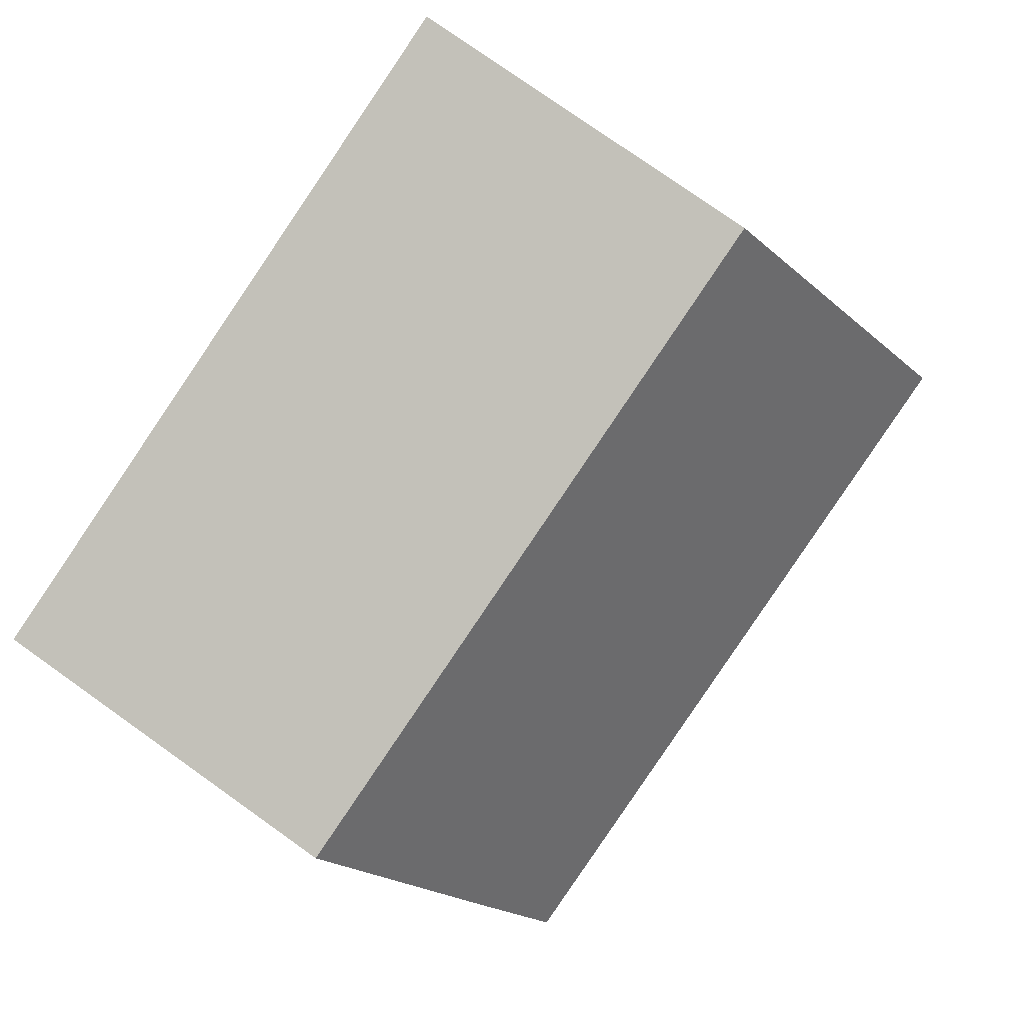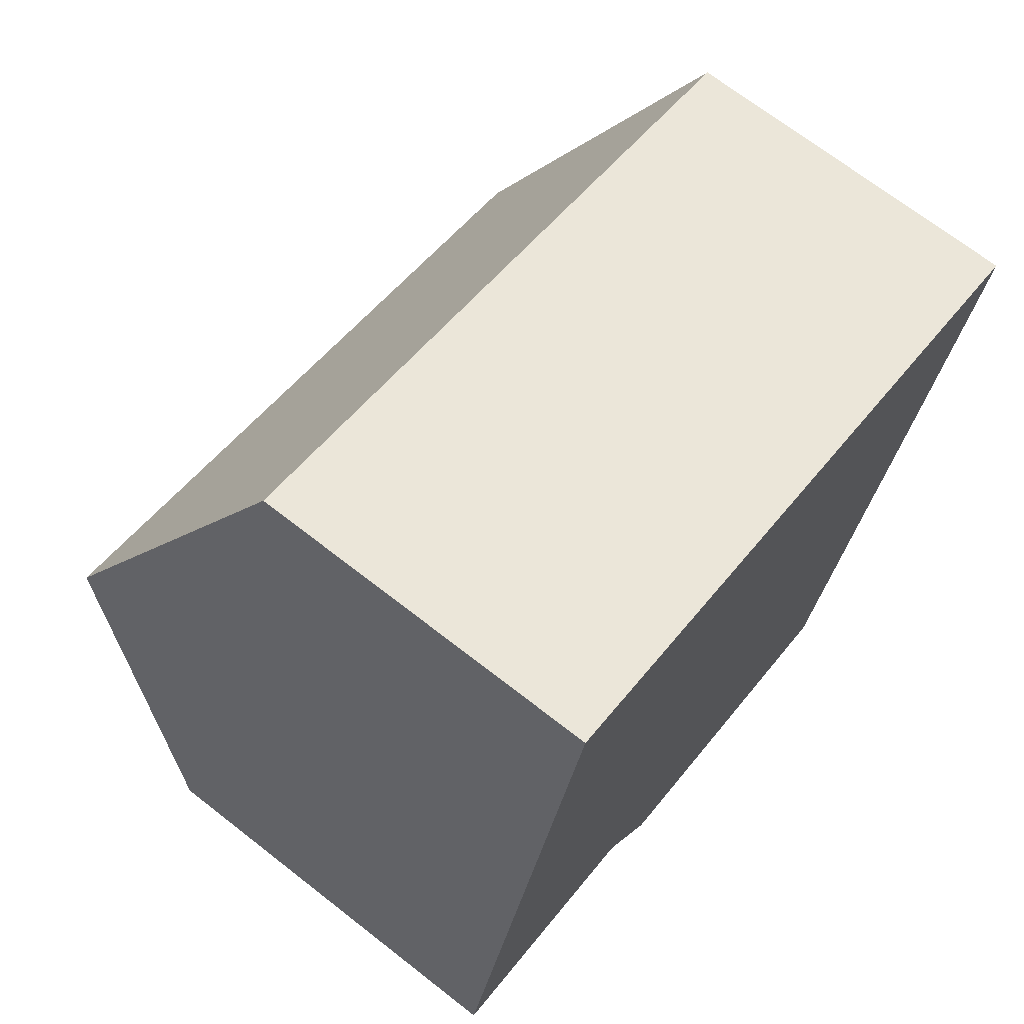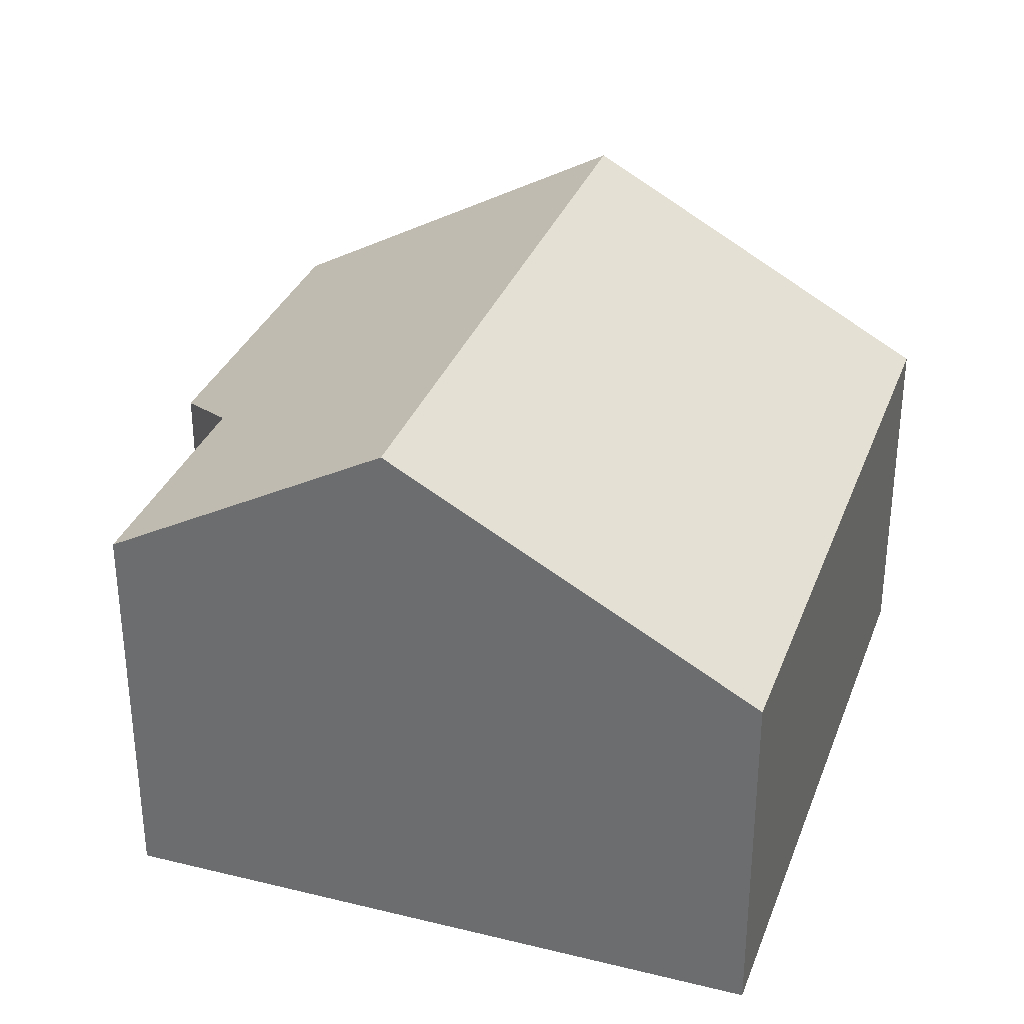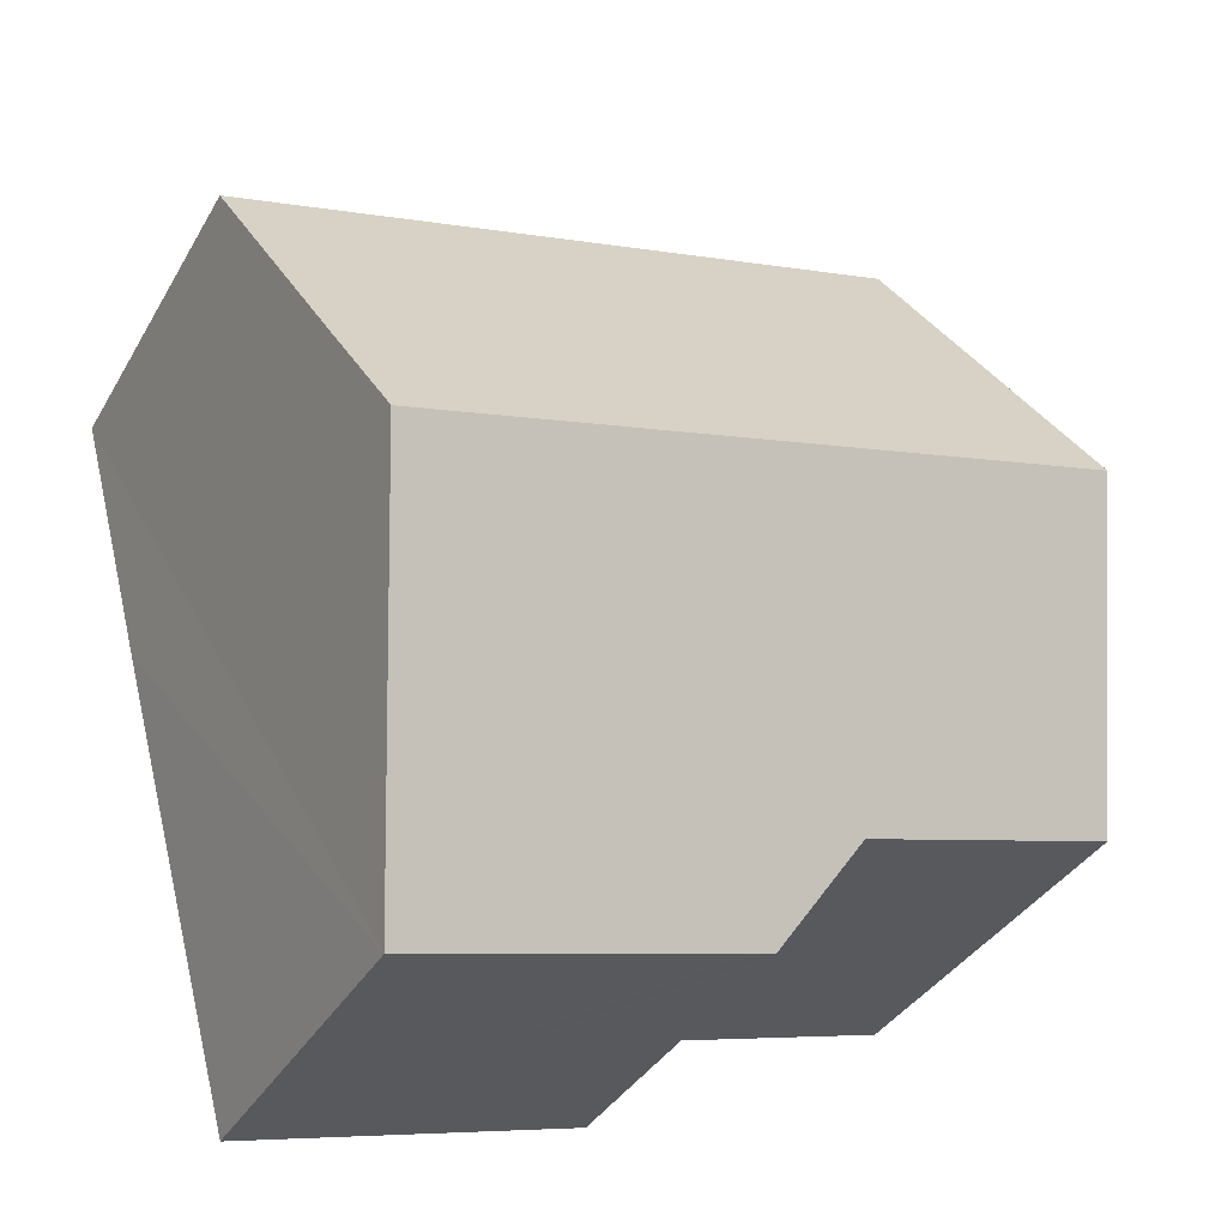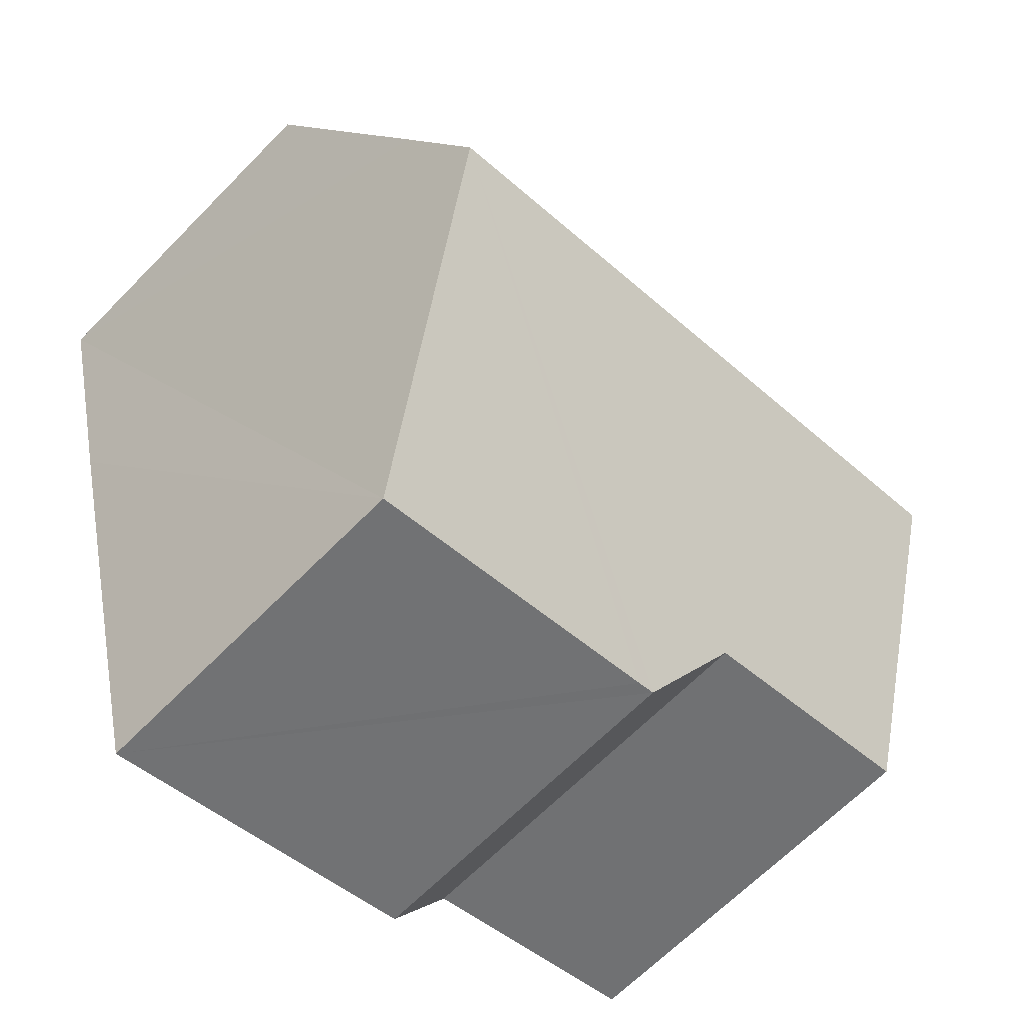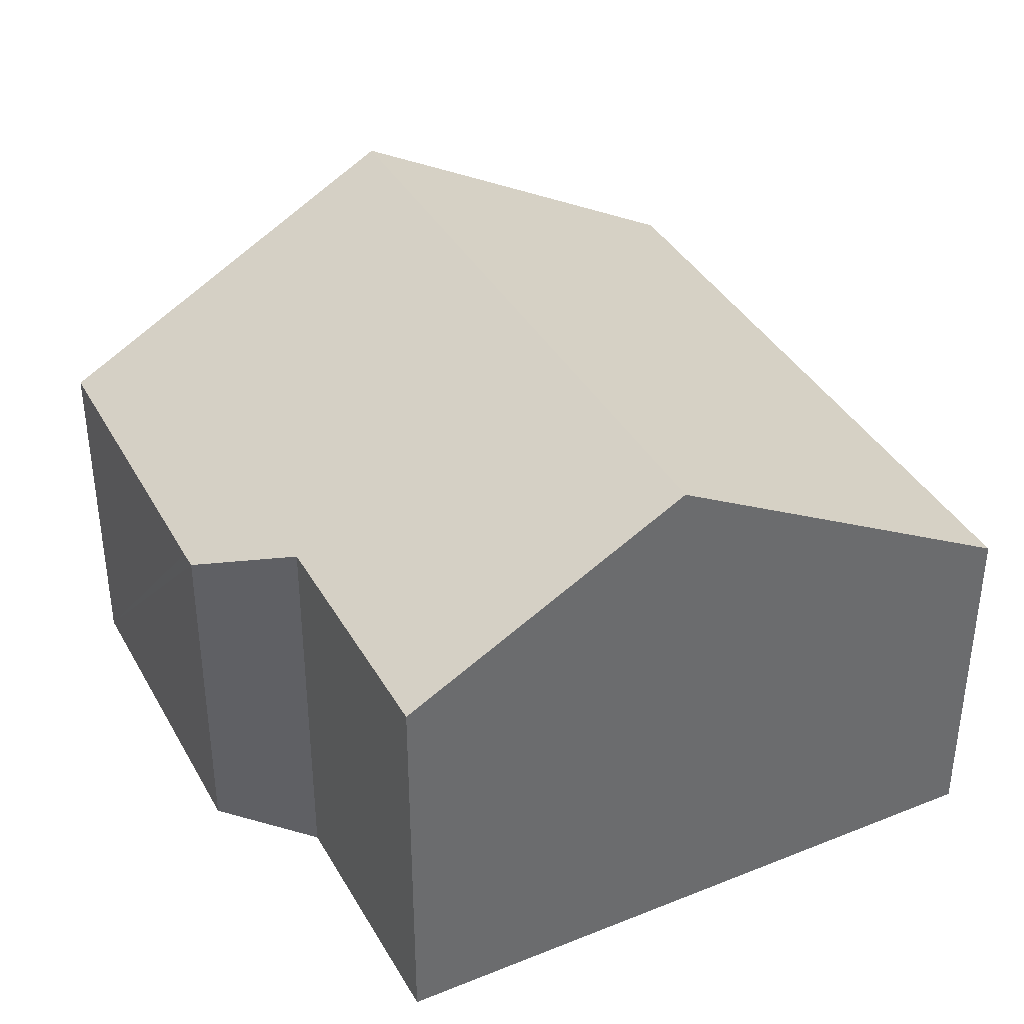
<metadata>
{"format":"obj","ext":"obj","renderer":"f3d","projection":"perspective","resolution":1024,"background":"white","views":[{"elev":77.3,"azim":125.4,"up":"+Z"},{"elev":69.7,"azim":-52.0,"up":"+Z"},{"elev":32.8,"azim":-56.5,"up":"+Y"},{"elev":-36.1,"azim":153.6,"up":"+Z"},{"elev":-65.2,"azim":135.7,"up":"+Z"},{"elev":38.6,"azim":-102.1,"up":"+Y"}]}
</metadata>
<code>
v  1.13 8.585 4.281
v  3.845 6.169 -1.014
v  0 6.169 3.777e-16
v  11.58 8.585 1.523
v  4.82 5.477 -2.583
v  5.11 5.477 -2.66
v  10.1 5.501 -3.93
v  13.04 5.48 7.02
v  2.581 5.48 9.781
v  12.04 7.633 3.206
v  3.845 6.209e-17 -1.014
v  4.82 1.582e-16 -2.583
v  0 0 0
v  10.1 2.406e-16 -3.93
v  5.11 1.629e-16 -2.66
v  1.13 -2.621e-16 4.281
v  2.581 -5.989e-16 9.781
v  13.04 -4.299e-16 7.02
v  12.04 -1.963e-16 3.206
v  11.58 -9.326e-17 1.523
g defaultobject
f 1 2 3
f 2 1 4
f 2 4 5
f 5 4 6
f 6 4 7
f 8 1 9
f 1 8 4
f 4 8 10
f 5 11 2
f 11 5 12
f 11 3 2
f 3 11 13
f 14 6 7
f 6 14 5
f 5 14 12
f 12 14 15
f 13 1 3
f 1 13 9
f 9 13 16
f 9 16 17
f 17 8 9
f 8 17 18
f 18 10 8
f 10 18 4
f 4 18 7
f 7 18 19
f 7 19 20
f 7 20 14
f 16 18 17
f 18 16 13
f 18 13 11
f 18 11 12
f 18 12 15
f 18 15 14
f 18 14 19
f 19 14 20

</code>
